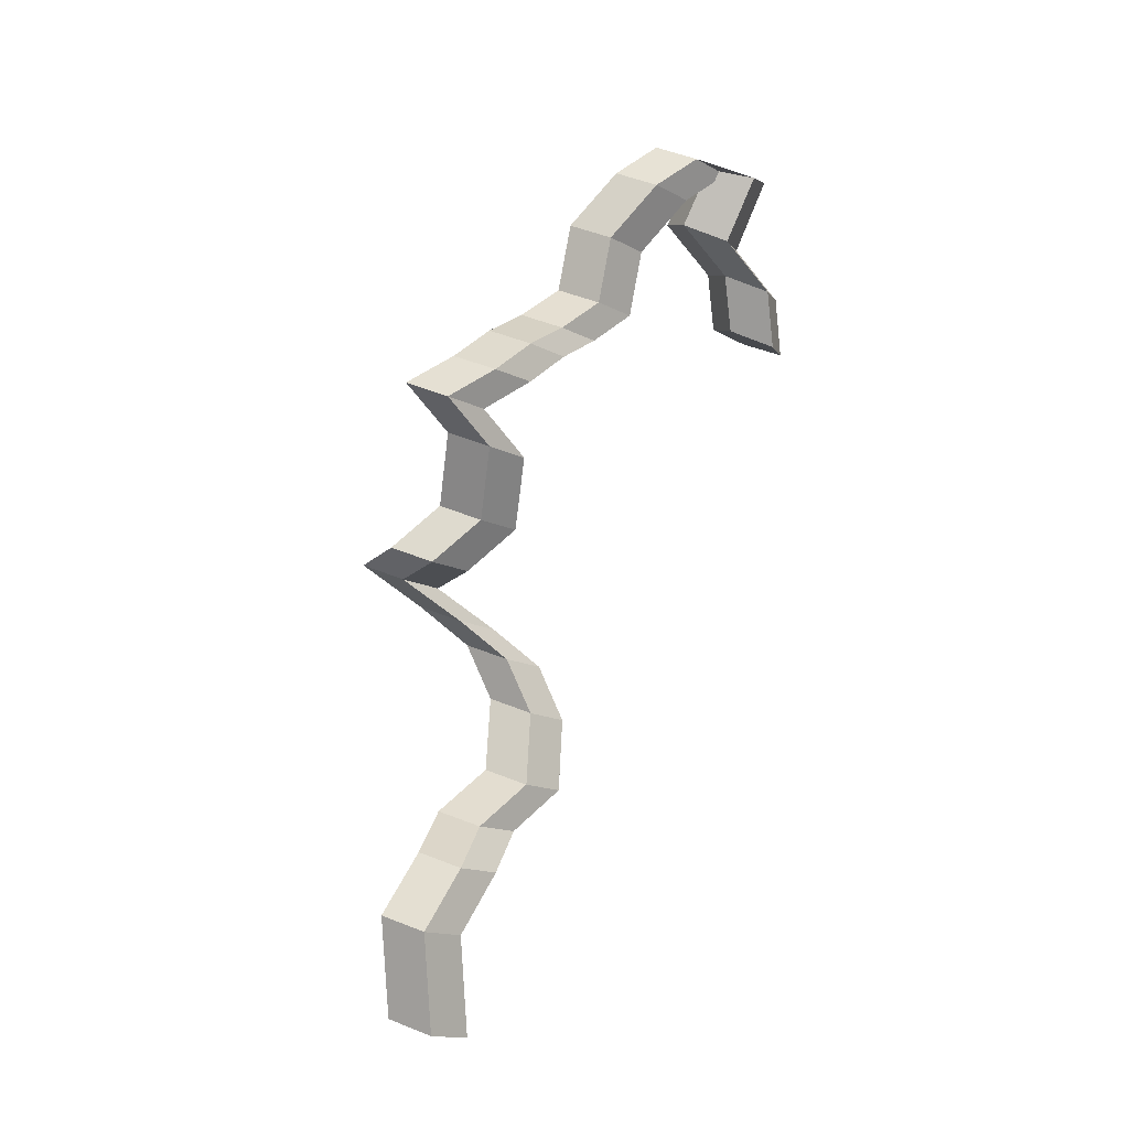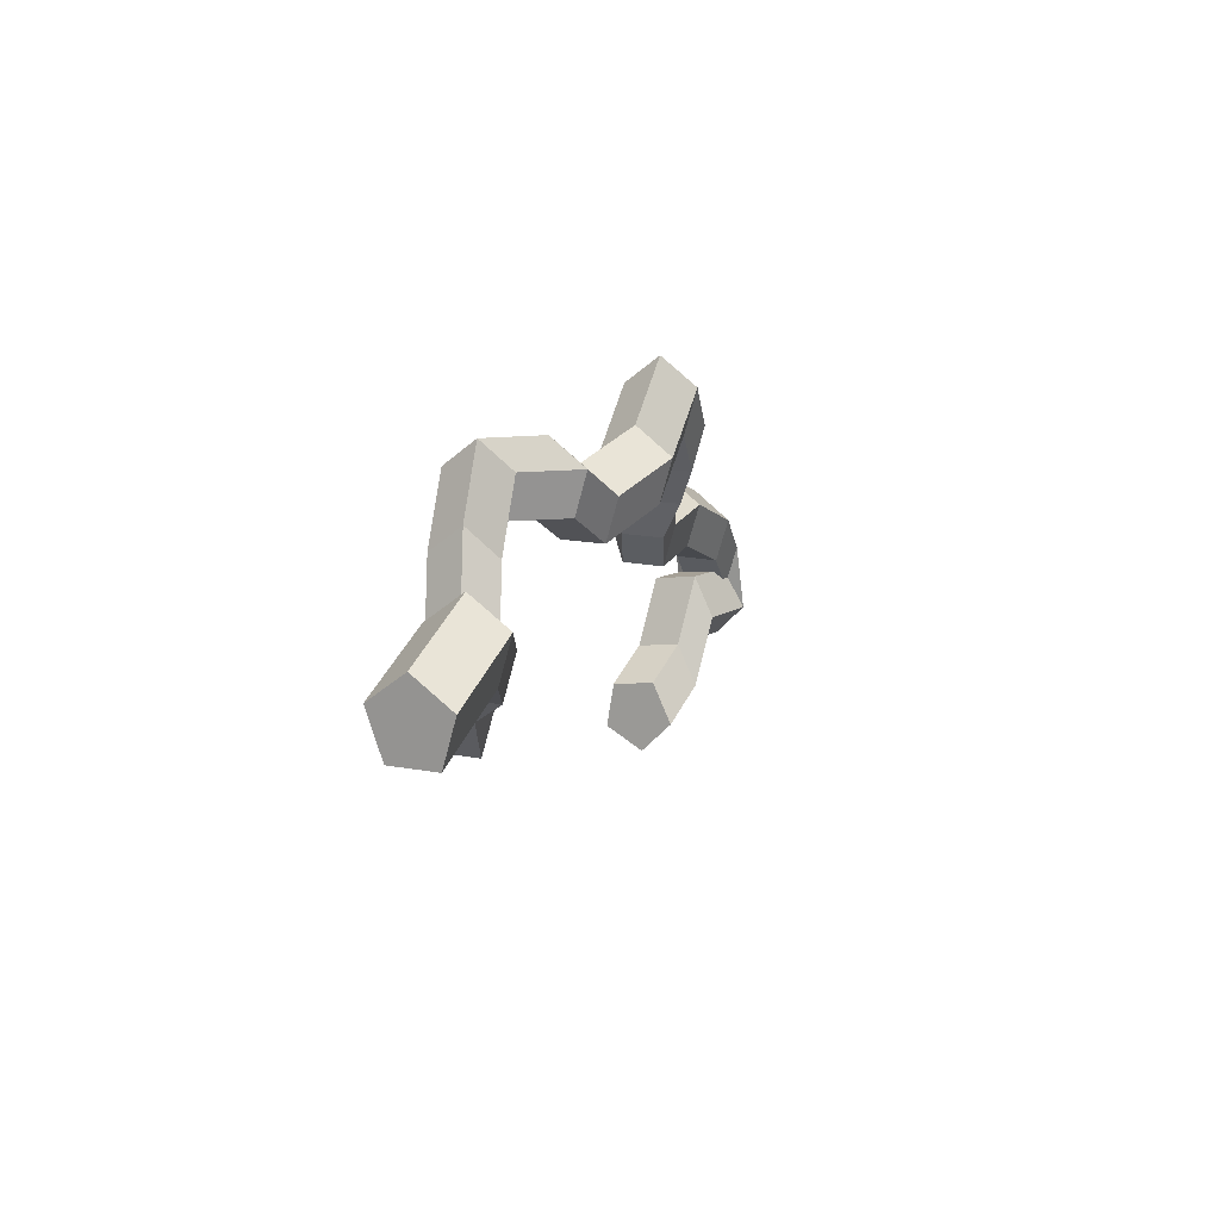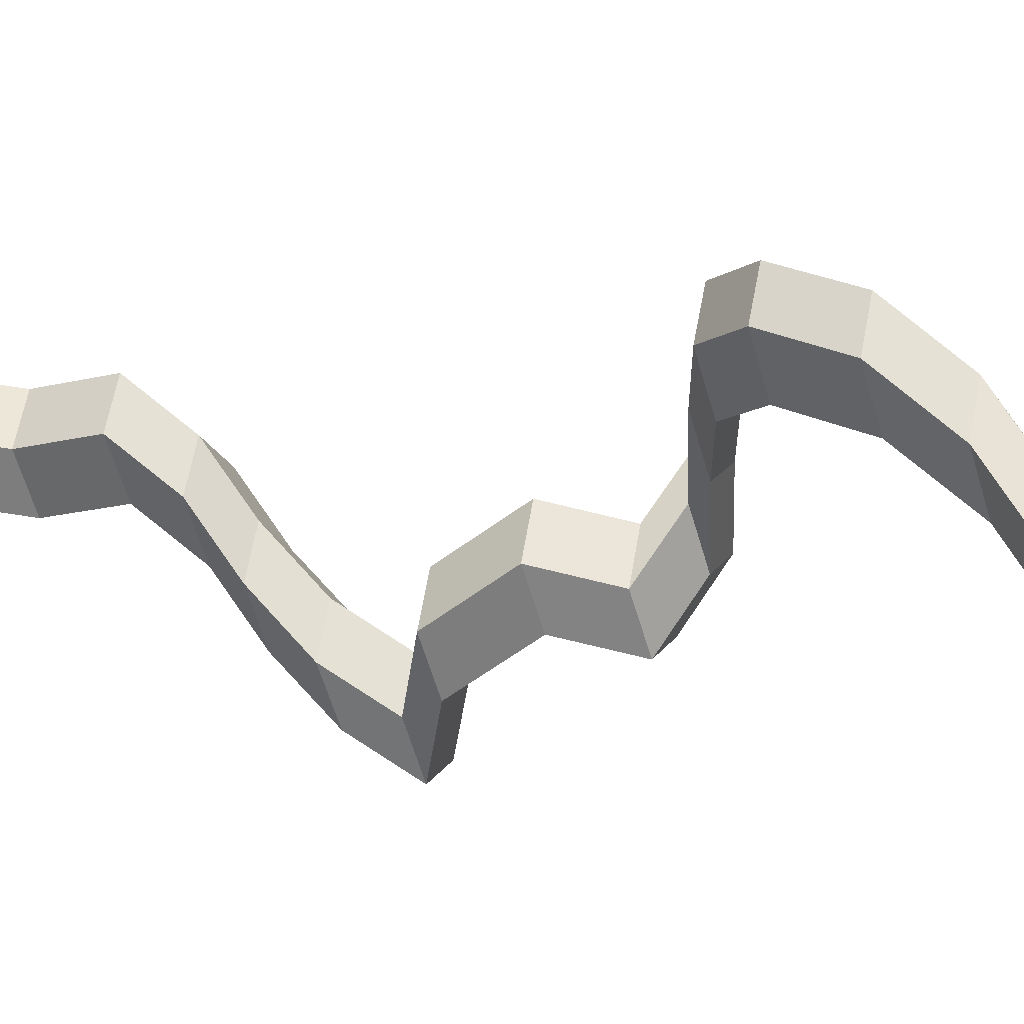
<metadata>
{"format":"obj","ext":"obj","renderer":"f3d","projection":"perspective","resolution":1024,"background":"white","views":[{"elev":-20.4,"azim":-157.1,"up":"+Y"},{"elev":-70.9,"azim":146.2,"up":"+Y"},{"elev":17.3,"azim":-45.5,"up":"+Z"}]}
</metadata>
<code>
v -0.8308 0.269 -1.573
v -0.835 0.2679 -1.57
v -0.8335 0.2579 -1.565
v -0.8293 0.2589 -1.568
v -0.835 0.2679 -1.57
v -0.8389 0.2656 -1.573
v -0.8374 0.2556 -1.568
v -0.8335 0.2579 -1.565
v -0.8389 0.2656 -1.573
v -0.8371 0.2653 -1.578
v -0.8356 0.2552 -1.573
v -0.8374 0.2556 -1.568
v -0.8371 0.2653 -1.578
v -0.8321 0.2673 -1.578
v -0.8306 0.2573 -1.573
v -0.8356 0.2552 -1.573
v -0.8321 0.2673 -1.578
v -0.8308 0.269 -1.573
v -0.8293 0.2589 -1.568
v -0.8306 0.2573 -1.573
v -0.852 0.3381 -1.577
v -0.8568 0.3357 -1.577
v -0.8586 0.3361 -1.572
v -0.8549 0.3387 -1.569
v -0.8508 0.34 -1.572
v -0.8293 0.2589 -1.568
v -0.8335 0.2579 -1.565
v -0.8374 0.2556 -1.568
v -0.8356 0.2552 -1.573
v -0.8306 0.2573 -1.573
v -0.8332 0.2764 -1.569
v -0.8374 0.2753 -1.566
v -0.835 0.2679 -1.57
v -0.8308 0.269 -1.573
v -0.8374 0.2753 -1.566
v -0.8413 0.2729 -1.569
v -0.8389 0.2656 -1.573
v -0.835 0.2679 -1.57
v -0.8413 0.2729 -1.569
v -0.8395 0.2726 -1.574
v -0.8371 0.2653 -1.578
v -0.8389 0.2656 -1.573
v -0.8395 0.2726 -1.574
v -0.8345 0.2747 -1.574
v -0.8321 0.2673 -1.578
v -0.8371 0.2653 -1.578
v -0.8345 0.2747 -1.574
v -0.8332 0.2764 -1.569
v -0.8308 0.269 -1.573
v -0.8321 0.2673 -1.578
v -0.8331 0.282 -1.565
v -0.8373 0.281 -1.561
v -0.8374 0.2753 -1.566
v -0.8332 0.2764 -1.569
v -0.8373 0.281 -1.561
v -0.8411 0.2786 -1.564
v -0.8413 0.2729 -1.569
v -0.8374 0.2753 -1.566
v -0.8411 0.2786 -1.564
v -0.8394 0.2782 -1.569
v -0.8395 0.2726 -1.574
v -0.8413 0.2729 -1.569
v -0.8394 0.2782 -1.569
v -0.8344 0.2803 -1.57
v -0.8345 0.2747 -1.574
v -0.8395 0.2726 -1.574
v -0.8344 0.2803 -1.57
v -0.8331 0.282 -1.565
v -0.8332 0.2764 -1.569
v -0.8345 0.2747 -1.574
v -0.8365 0.2876 -1.56
v -0.8407 0.2865 -1.556
v -0.8373 0.281 -1.561
v -0.8331 0.282 -1.565
v -0.8407 0.2865 -1.556
v -0.8446 0.2841 -1.559
v -0.8411 0.2786 -1.564
v -0.8373 0.281 -1.561
v -0.8446 0.2841 -1.559
v -0.8428 0.2837 -1.565
v -0.8394 0.2782 -1.569
v -0.8411 0.2786 -1.564
v -0.8428 0.2837 -1.565
v -0.8378 0.2859 -1.565
v -0.8344 0.2803 -1.57
v -0.8394 0.2782 -1.569
v -0.8378 0.2859 -1.565
v -0.8365 0.2876 -1.56
v -0.8331 0.282 -1.565
v -0.8344 0.2803 -1.57
v -0.8368 0.2961 -1.559
v -0.841 0.2949 -1.556
v -0.8407 0.2865 -1.556
v -0.8365 0.2876 -1.56
v -0.841 0.2949 -1.556
v -0.8449 0.2925 -1.559
v -0.8446 0.2841 -1.559
v -0.8407 0.2865 -1.556
v -0.8449 0.2925 -1.559
v -0.8431 0.2921 -1.564
v -0.8428 0.2837 -1.565
v -0.8446 0.2841 -1.559
v -0.8431 0.2921 -1.564
v -0.8381 0.2944 -1.564
v -0.8378 0.2859 -1.565
v -0.8428 0.2837 -1.565
v -0.8381 0.2944 -1.564
v -0.8368 0.2961 -1.559
v -0.8365 0.2876 -1.56
v -0.8378 0.2859 -1.565
v -0.835 0.3021 -1.562
v -0.8392 0.3009 -1.559
v -0.841 0.2949 -1.556
v -0.8368 0.2961 -1.559
v -0.8392 0.3009 -1.559
v -0.843 0.2984 -1.562
v -0.8449 0.2925 -1.559
v -0.841 0.2949 -1.556
v -0.843 0.2984 -1.562
v -0.8412 0.298 -1.567
v -0.8431 0.2921 -1.564
v -0.8449 0.2925 -1.559
v -0.8412 0.298 -1.567
v -0.8363 0.3003 -1.567
v -0.8381 0.2944 -1.564
v -0.8431 0.2921 -1.564
v -0.8363 0.3003 -1.567
v -0.835 0.3021 -1.562
v -0.8368 0.2961 -1.559
v -0.8381 0.2944 -1.564
v -0.8316 0.3055 -1.567
v -0.8357 0.3043 -1.564
v -0.8392 0.3009 -1.559
v -0.835 0.3021 -1.562
v -0.8357 0.3043 -1.564
v -0.8396 0.3018 -1.567
v -0.843 0.2984 -1.562
v -0.8392 0.3009 -1.559
v -0.8396 0.3018 -1.567
v -0.8378 0.3014 -1.572
v -0.8412 0.298 -1.567
v -0.843 0.2984 -1.562
v -0.8378 0.3014 -1.572
v -0.8329 0.3037 -1.572
v -0.8363 0.3003 -1.567
v -0.8412 0.298 -1.567
v -0.8329 0.3037 -1.572
v -0.8316 0.3055 -1.567
v -0.835 0.3021 -1.562
v -0.8363 0.3003 -1.567
v -0.8282 0.3085 -1.575
v -0.8323 0.3073 -1.572
v -0.8357 0.3043 -1.564
v -0.8316 0.3055 -1.567
v -0.8323 0.3073 -1.572
v -0.8362 0.3048 -1.575
v -0.8396 0.3018 -1.567
v -0.8357 0.3043 -1.564
v -0.8362 0.3048 -1.575
v -0.8344 0.3044 -1.58
v -0.8378 0.3014 -1.572
v -0.8396 0.3018 -1.567
v -0.8344 0.3044 -1.58
v -0.8295 0.3067 -1.58
v -0.8329 0.3037 -1.572
v -0.8378 0.3014 -1.572
v -0.8295 0.3067 -1.58
v -0.8282 0.3085 -1.575
v -0.8316 0.3055 -1.567
v -0.8329 0.3037 -1.572
v -0.834 0.3083 -1.579
v -0.8381 0.3071 -1.576
v -0.8323 0.3073 -1.572
v -0.8282 0.3085 -1.575
v -0.8381 0.3071 -1.576
v -0.8419 0.3045 -1.579
v -0.8362 0.3048 -1.575
v -0.8323 0.3073 -1.572
v -0.8419 0.3045 -1.579
v -0.8402 0.3041 -1.584
v -0.8344 0.3044 -1.58
v -0.8362 0.3048 -1.575
v -0.8402 0.3041 -1.584
v -0.8352 0.3064 -1.584
v -0.8295 0.3067 -1.58
v -0.8344 0.3044 -1.58
v -0.8352 0.3064 -1.584
v -0.834 0.3083 -1.579
v -0.8282 0.3085 -1.575
v -0.8295 0.3067 -1.58
v -0.839 0.3131 -1.578
v -0.8431 0.3119 -1.574
v -0.8381 0.3071 -1.576
v -0.834 0.3083 -1.579
v -0.8431 0.3119 -1.574
v -0.8469 0.3093 -1.577
v -0.8419 0.3045 -1.579
v -0.8381 0.3071 -1.576
v -0.8469 0.3093 -1.577
v -0.8451 0.3089 -1.582
v -0.8402 0.3041 -1.584
v -0.8419 0.3045 -1.579
v -0.8451 0.3089 -1.582
v -0.8402 0.3112 -1.583
v -0.8352 0.3064 -1.584
v -0.8402 0.3041 -1.584
v -0.8402 0.3112 -1.583
v -0.839 0.3131 -1.578
v -0.834 0.3083 -1.579
v -0.8352 0.3064 -1.584
v -0.8423 0.3192 -1.583
v -0.8465 0.318 -1.579
v -0.8431 0.3119 -1.574
v -0.839 0.3131 -1.578
v -0.8465 0.318 -1.579
v -0.8502 0.3153 -1.582
v -0.8469 0.3093 -1.577
v -0.8431 0.3119 -1.574
v -0.8502 0.3153 -1.582
v -0.8484 0.3149 -1.587
v -0.8451 0.3089 -1.582
v -0.8469 0.3093 -1.577
v -0.8484 0.3149 -1.587
v -0.8436 0.3173 -1.588
v -0.8402 0.3112 -1.583
v -0.8451 0.3089 -1.582
v -0.8436 0.3173 -1.588
v -0.8423 0.3192 -1.583
v -0.839 0.3131 -1.578
v -0.8402 0.3112 -1.583
v -0.8408 0.3223 -1.59
v -0.8449 0.3211 -1.587
v -0.8465 0.318 -1.579
v -0.8423 0.3192 -1.583
v -0.8449 0.3211 -1.587
v -0.8486 0.3185 -1.589
v -0.8502 0.3153 -1.582
v -0.8465 0.318 -1.579
v -0.8486 0.3185 -1.589
v -0.8469 0.3181 -1.595
v -0.8484 0.3149 -1.587
v -0.8502 0.3153 -1.582
v -0.8469 0.3181 -1.595
v -0.842 0.3205 -1.595
v -0.8436 0.3173 -1.588
v -0.8484 0.3149 -1.587
v -0.842 0.3205 -1.595
v -0.8408 0.3223 -1.59
v -0.8423 0.3192 -1.583
v -0.8436 0.3173 -1.588
v -0.8445 0.3265 -1.586
v -0.8486 0.3253 -1.583
v -0.8449 0.3211 -1.587
v -0.8408 0.3223 -1.59
v -0.8486 0.3253 -1.583
v -0.8524 0.3226 -1.586
v -0.8486 0.3185 -1.589
v -0.8449 0.3211 -1.587
v -0.8524 0.3226 -1.586
v -0.8506 0.3222 -1.591
v -0.8469 0.3181 -1.595
v -0.8486 0.3185 -1.589
v -0.8506 0.3222 -1.591
v -0.8457 0.3246 -1.591
v -0.842 0.3205 -1.595
v -0.8469 0.3181 -1.595
v -0.8457 0.3246 -1.591
v -0.8445 0.3265 -1.586
v -0.8408 0.3223 -1.59
v -0.842 0.3205 -1.595
v -0.8465 0.3313 -1.581
v -0.8506 0.3301 -1.578
v -0.8486 0.3253 -1.583
v -0.8445 0.3265 -1.586
v -0.8506 0.3301 -1.578
v -0.8543 0.3274 -1.581
v -0.8524 0.3226 -1.586
v -0.8486 0.3253 -1.583
v -0.8543 0.3274 -1.581
v -0.8526 0.327 -1.586
v -0.8506 0.3222 -1.591
v -0.8524 0.3226 -1.586
v -0.8526 0.327 -1.586
v -0.8477 0.3295 -1.586
v -0.8457 0.3246 -1.591
v -0.8506 0.3222 -1.591
v -0.8477 0.3295 -1.586
v -0.8465 0.3313 -1.581
v -0.8445 0.3265 -1.586
v -0.8457 0.3246 -1.591
v -0.8479 0.3355 -1.576
v -0.852 0.3342 -1.573
v -0.8506 0.3301 -1.578
v -0.8465 0.3313 -1.581
v -0.852 0.3342 -1.573
v -0.8558 0.3316 -1.576
v -0.8543 0.3274 -1.581
v -0.8506 0.3301 -1.578
v -0.8558 0.3316 -1.576
v -0.854 0.3312 -1.581
v -0.8526 0.327 -1.586
v -0.8543 0.3274 -1.581
v -0.854 0.3312 -1.581
v -0.8491 0.3336 -1.581
v -0.8477 0.3295 -1.586
v -0.8526 0.327 -1.586
v -0.8491 0.3336 -1.581
v -0.8479 0.3355 -1.576
v -0.8465 0.3313 -1.581
v -0.8477 0.3295 -1.586
v -0.8508 0.34 -1.572
v -0.8549 0.3387 -1.569
v -0.852 0.3342 -1.573
v -0.8479 0.3355 -1.576
v -0.8549 0.3387 -1.569
v -0.8586 0.3361 -1.572
v -0.8558 0.3316 -1.576
v -0.852 0.3342 -1.573
v -0.8586 0.3361 -1.572
v -0.8568 0.3357 -1.577
v -0.854 0.3312 -1.581
v -0.8558 0.3316 -1.576
v -0.8568 0.3357 -1.577
v -0.852 0.3381 -1.577
v -0.8491 0.3336 -1.581
v -0.854 0.3312 -1.581
v -0.852 0.3381 -1.577
v -0.8508 0.34 -1.572
v -0.8479 0.3355 -1.576
v -0.8491 0.3336 -1.581
v -0.852 0.3381 -1.577
v -0.8568 0.3357 -1.577
v -0.8592 0.3425 -1.579
v -0.8543 0.345 -1.579
v -0.8568 0.3357 -1.577
v -0.8586 0.3361 -1.572
v -0.8609 0.3429 -1.574
v -0.8592 0.3425 -1.579
v -0.8586 0.3361 -1.572
v -0.8549 0.3387 -1.569
v -0.8572 0.3455 -1.571
v -0.8609 0.3429 -1.574
v -0.8549 0.3387 -1.569
v -0.8508 0.34 -1.572
v -0.8531 0.3468 -1.574
v -0.8572 0.3455 -1.571
v -0.8508 0.34 -1.572
v -0.852 0.3381 -1.577
v -0.8543 0.345 -1.579
v -0.8531 0.3468 -1.574
v -0.8508 0.34 -1.572
v -0.8549 0.3387 -1.569
v -0.8586 0.3361 -1.572
v -0.8568 0.3357 -1.577
v -0.852 0.3381 -1.577
v -0.8702 0.3385 -1.55
v -0.8708 0.3371 -1.555
v -0.8664 0.3388 -1.558
v -0.8631 0.3413 -1.555
v -0.8654 0.3411 -1.55
v -0.8584 0.3531 -1.573
v -0.8625 0.3518 -1.57
v -0.8572 0.3455 -1.571
v -0.8531 0.3468 -1.574
v -0.8625 0.3518 -1.57
v -0.8662 0.3491 -1.573
v -0.8609 0.3429 -1.574
v -0.8572 0.3455 -1.571
v -0.8662 0.3491 -1.573
v -0.8644 0.3487 -1.578
v -0.8592 0.3425 -1.579
v -0.8609 0.3429 -1.574
v -0.8644 0.3487 -1.578
v -0.8596 0.3512 -1.578
v -0.8543 0.345 -1.579
v -0.8592 0.3425 -1.579
v -0.8596 0.3512 -1.578
v -0.8584 0.3531 -1.573
v -0.8531 0.3468 -1.574
v -0.8543 0.345 -1.579
v -0.8622 0.3574 -1.57
v -0.8663 0.3561 -1.566
v -0.8625 0.3518 -1.57
v -0.8584 0.3531 -1.573
v -0.8663 0.3561 -1.566
v -0.87 0.3533 -1.569
v -0.8662 0.3491 -1.573
v -0.8625 0.3518 -1.57
v -0.87 0.3533 -1.569
v -0.8682 0.353 -1.574
v -0.8644 0.3487 -1.578
v -0.8662 0.3491 -1.573
v -0.8682 0.353 -1.574
v -0.8634 0.3555 -1.575
v -0.8596 0.3512 -1.578
v -0.8644 0.3487 -1.578
v -0.8634 0.3555 -1.575
v -0.8622 0.3574 -1.57
v -0.8584 0.3531 -1.573
v -0.8596 0.3512 -1.578
v -0.868 0.3569 -1.563
v -0.8653 0.3562 -1.568
v -0.8663 0.3561 -1.566
v -0.8622 0.3574 -1.57
v -0.8653 0.3562 -1.568
v -0.8685 0.3535 -1.571
v -0.87 0.3533 -1.569
v -0.8663 0.3561 -1.566
v -0.8685 0.3535 -1.571
v -0.8732 0.3525 -1.569
v -0.8682 0.353 -1.574
v -0.87 0.3533 -1.569
v -0.8732 0.3525 -1.569
v -0.873 0.3547 -1.564
v -0.8634 0.3555 -1.575
v -0.8682 0.353 -1.574
v -0.873 0.3547 -1.564
v -0.868 0.3569 -1.563
v -0.8622 0.3574 -1.57
v -0.8634 0.3555 -1.575
v -0.8639 0.3499 -1.561
v -0.8616 0.3501 -1.566
v -0.8653 0.3562 -1.568
v -0.868 0.3569 -1.563
v -0.8616 0.3501 -1.566
v -0.8648 0.3475 -1.57
v -0.8685 0.3535 -1.571
v -0.8653 0.3562 -1.568
v -0.8648 0.3475 -1.57
v -0.8692 0.3458 -1.567
v -0.8732 0.3525 -1.569
v -0.8685 0.3535 -1.571
v -0.8692 0.3458 -1.567
v -0.8687 0.3473 -1.562
v -0.873 0.3547 -1.564
v -0.8732 0.3525 -1.569
v -0.8687 0.3473 -1.562
v -0.8639 0.3499 -1.561
v -0.868 0.3569 -1.563
v -0.873 0.3547 -1.564
v -0.8664 0.3464 -1.554
v -0.864 0.3465 -1.559
v -0.8616 0.3501 -1.566
v -0.8639 0.3499 -1.561
v -0.864 0.3465 -1.559
v -0.8673 0.344 -1.562
v -0.8648 0.3475 -1.57
v -0.8616 0.3501 -1.566
v -0.8673 0.344 -1.562
v -0.8717 0.3423 -1.56
v -0.8692 0.3458 -1.567
v -0.8648 0.3475 -1.57
v -0.8717 0.3423 -1.56
v -0.8711 0.3438 -1.554
v -0.8687 0.3473 -1.562
v -0.8692 0.3458 -1.567
v -0.8711 0.3438 -1.554
v -0.8664 0.3464 -1.554
v -0.8639 0.3499 -1.561
v -0.8687 0.3473 -1.562
v -0.8654 0.3411 -1.55
v -0.8631 0.3413 -1.555
v -0.864 0.3465 -1.559
v -0.8664 0.3464 -1.554
v -0.8631 0.3413 -1.555
v -0.8664 0.3388 -1.558
v -0.8673 0.344 -1.562
v -0.864 0.3465 -1.559
v -0.8664 0.3388 -1.558
v -0.8708 0.3371 -1.555
v -0.8717 0.3423 -1.56
v -0.8673 0.344 -1.562
v -0.8708 0.3371 -1.555
v -0.8702 0.3385 -1.55
v -0.8711 0.3438 -1.554
v -0.8717 0.3423 -1.56
v -0.8702 0.3385 -1.55
v -0.8654 0.3411 -1.55
v -0.8664 0.3464 -1.554
v -0.8711 0.3438 -1.554
f 1 2 3
f 1 3 4
f 5 6 7
f 5 7 8
f 9 10 11
f 9 11 12
f 13 14 15
f 13 15 16
f 17 18 19
f 17 19 20
f 21 22 23
f 21 23 24
f 21 24 25
f 26 27 28
f 26 28 29
f 26 29 30
f 31 32 33
f 31 33 34
f 35 36 37
f 35 37 38
f 39 40 41
f 39 41 42
f 43 44 45
f 43 45 46
f 47 48 49
f 47 49 50
f 51 52 53
f 51 53 54
f 55 56 57
f 55 57 58
f 59 60 61
f 59 61 62
f 63 64 65
f 63 65 66
f 67 68 69
f 67 69 70
f 71 72 73
f 71 73 74
f 75 76 77
f 75 77 78
f 79 80 81
f 79 81 82
f 83 84 85
f 83 85 86
f 87 88 89
f 87 89 90
f 91 92 93
f 91 93 94
f 95 96 97
f 95 97 98
f 99 100 101
f 99 101 102
f 103 104 105
f 103 105 106
f 107 108 109
f 107 109 110
f 111 112 113
f 111 113 114
f 115 116 117
f 115 117 118
f 119 120 121
f 119 121 122
f 123 124 125
f 123 125 126
f 127 128 129
f 127 129 130
f 131 132 133
f 131 133 134
f 135 136 137
f 135 137 138
f 139 140 141
f 139 141 142
f 143 144 145
f 143 145 146
f 147 148 149
f 147 149 150
f 151 152 153
f 151 153 154
f 155 156 157
f 155 157 158
f 159 160 161
f 159 161 162
f 163 164 165
f 163 165 166
f 167 168 169
f 167 169 170
f 171 172 173
f 171 173 174
f 175 176 177
f 175 177 178
f 179 180 181
f 179 181 182
f 183 184 185
f 183 185 186
f 187 188 189
f 187 189 190
f 191 192 193
f 191 193 194
f 195 196 197
f 195 197 198
f 199 200 201
f 199 201 202
f 203 204 205
f 203 205 206
f 207 208 209
f 207 209 210
f 211 212 213
f 211 213 214
f 215 216 217
f 215 217 218
f 219 220 221
f 219 221 222
f 223 224 225
f 223 225 226
f 227 228 229
f 227 229 230
f 231 232 233
f 231 233 234
f 235 236 237
f 235 237 238
f 239 240 241
f 239 241 242
f 243 244 245
f 243 245 246
f 247 248 249
f 247 249 250
f 251 252 253
f 251 253 254
f 255 256 257
f 255 257 258
f 259 260 261
f 259 261 262
f 263 264 265
f 263 265 266
f 267 268 269
f 267 269 270
f 271 272 273
f 271 273 274
f 275 276 277
f 275 277 278
f 279 280 281
f 279 281 282
f 283 284 285
f 283 285 286
f 287 288 289
f 287 289 290
f 291 292 293
f 291 293 294
f 295 296 297
f 295 297 298
f 299 300 301
f 299 301 302
f 303 304 305
f 303 305 306
f 307 308 309
f 307 309 310
f 311 312 313
f 311 313 314
f 315 316 317
f 315 317 318
f 319 320 321
f 319 321 322
f 323 324 325
f 323 325 326
f 327 328 329
f 327 329 330
f 331 332 333
f 331 333 334
f 335 336 337
f 335 337 338
f 339 340 341
f 339 341 342
f 343 344 345
f 343 345 346
f 347 348 349
f 347 349 350
f 351 352 353
f 351 353 354
f 351 354 355
f 356 357 358
f 356 358 359
f 356 359 360
f 361 362 363
f 361 363 364
f 365 366 367
f 365 367 368
f 369 370 371
f 369 371 372
f 373 374 375
f 373 375 376
f 377 378 379
f 377 379 380
f 381 382 383
f 381 383 384
f 385 386 387
f 385 387 388
f 389 390 391
f 389 391 392
f 393 394 395
f 393 395 396
f 397 398 399
f 397 399 400
f 401 402 403
f 401 403 404
f 405 406 407
f 405 407 408
f 409 410 411
f 409 411 412
f 413 414 415
f 413 415 416
f 417 418 419
f 417 419 420
f 421 422 423
f 421 423 424
f 425 426 427
f 425 427 428
f 429 430 431
f 429 431 432
f 433 434 435
f 433 435 436
f 437 438 439
f 437 439 440
f 441 442 443
f 441 443 444
f 445 446 447
f 445 447 448
f 449 450 451
f 449 451 452
f 453 454 455
f 453 455 456
f 457 458 459
f 457 459 460
f 461 462 463
f 461 463 464
f 465 466 467
f 465 467 468
f 469 470 471
f 469 471 472
f 473 474 475
f 473 475 476
f 477 478 479
f 477 479 480

</code>
